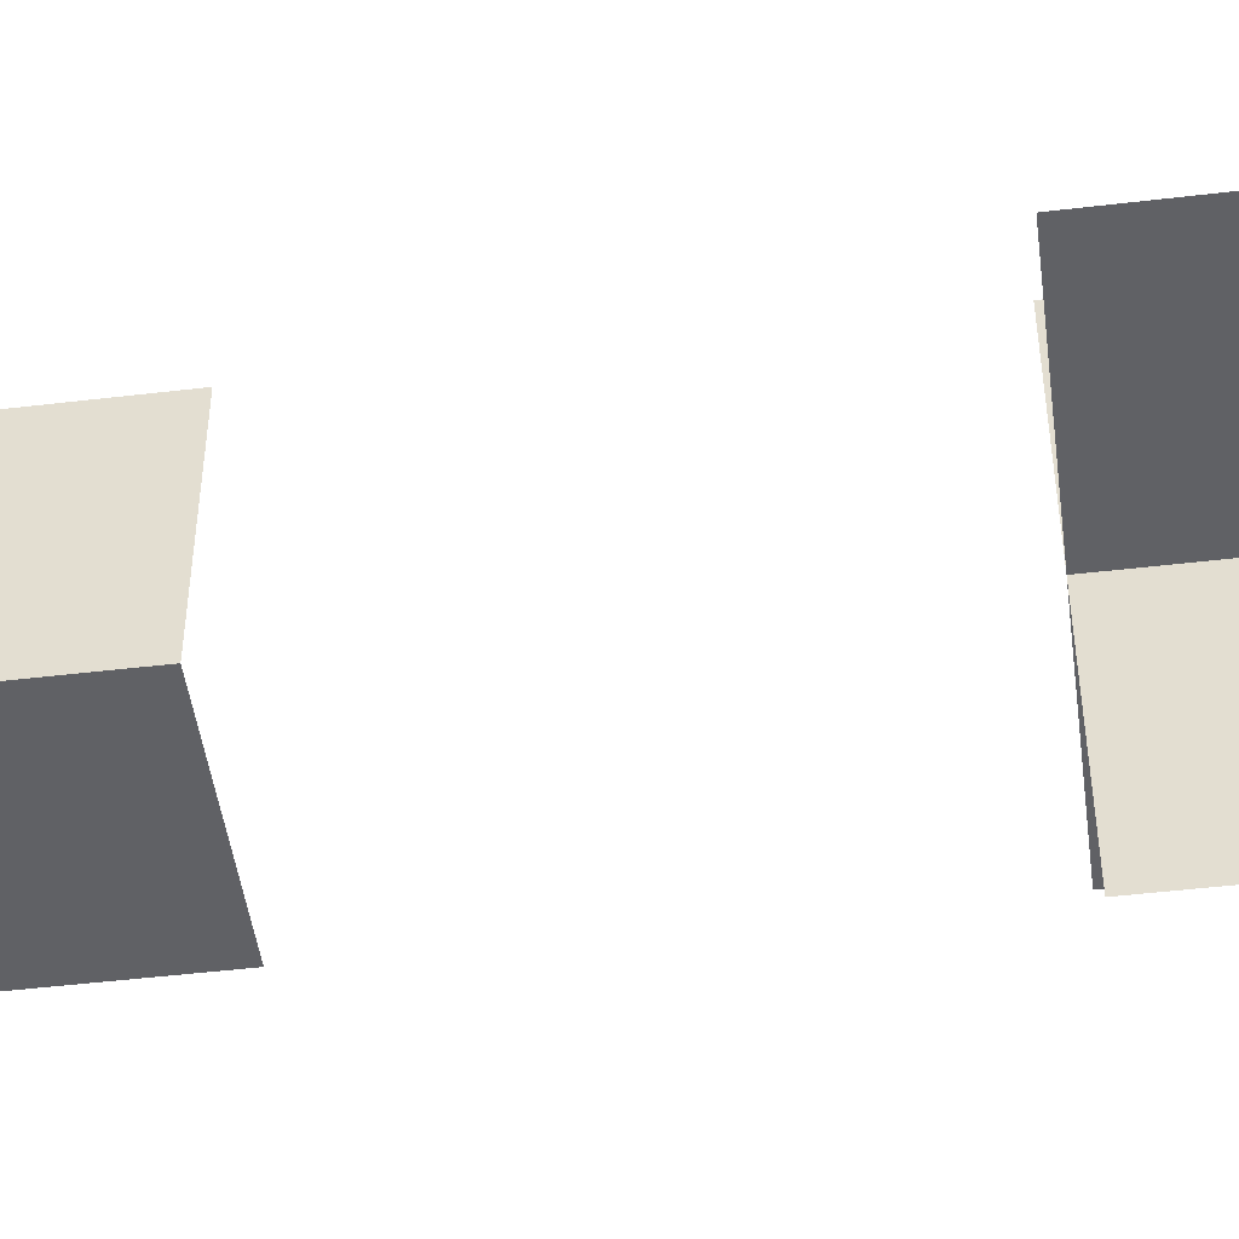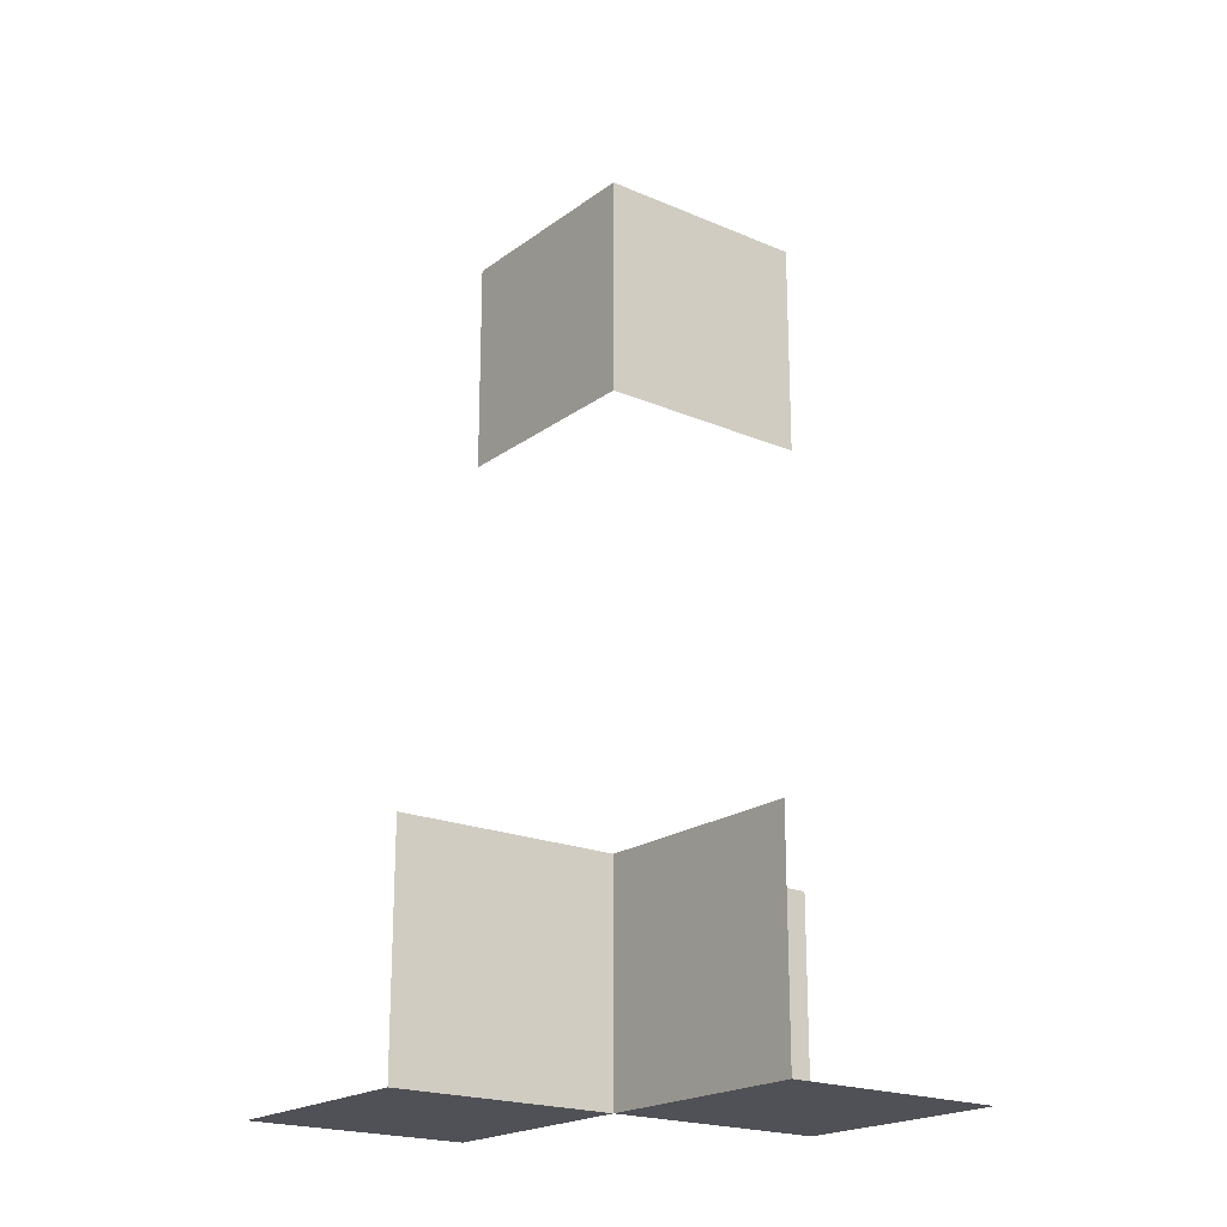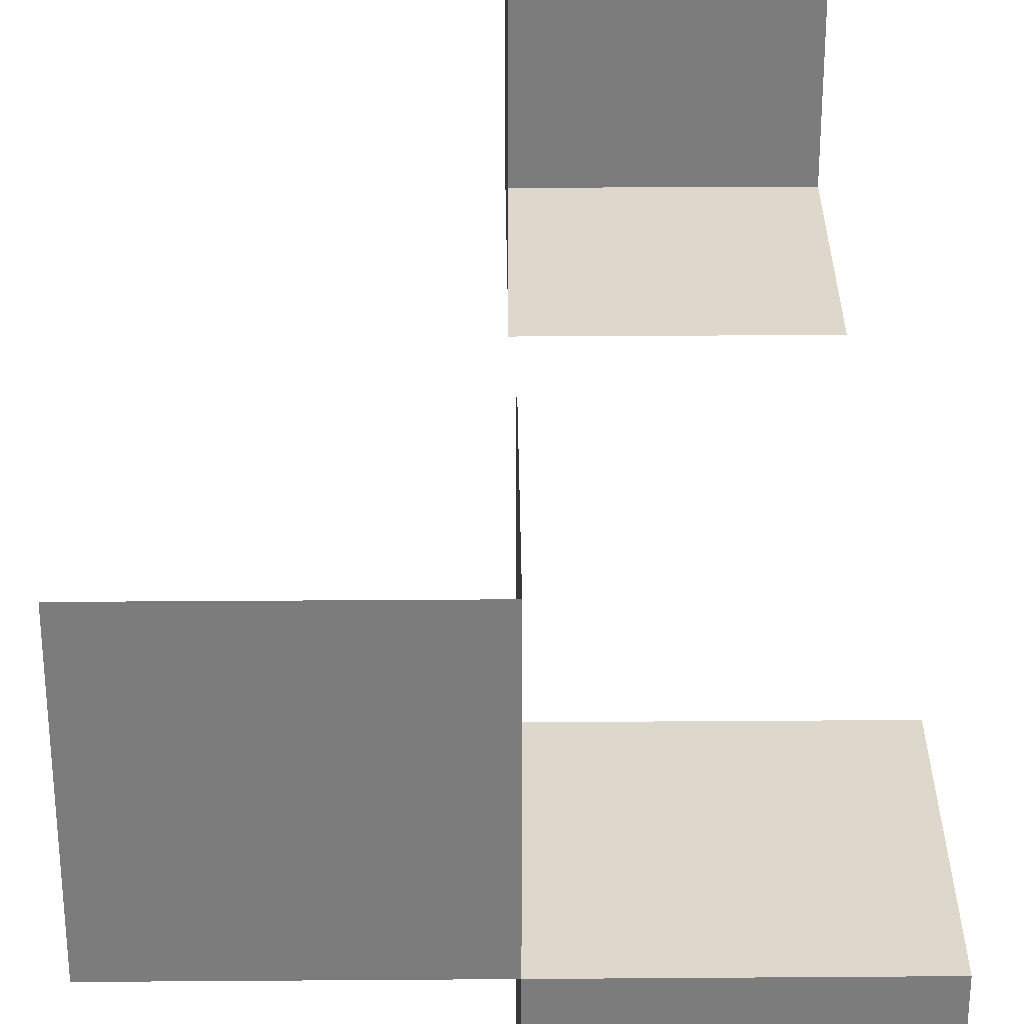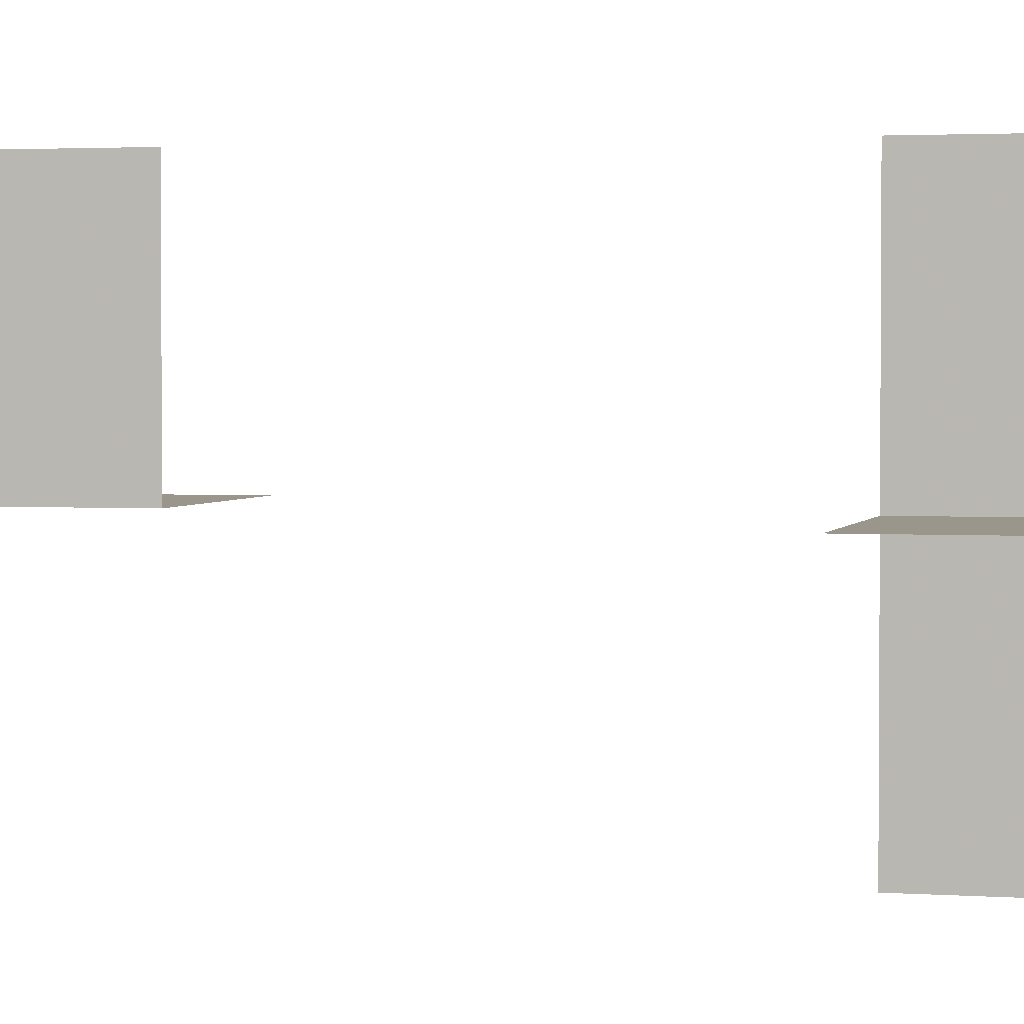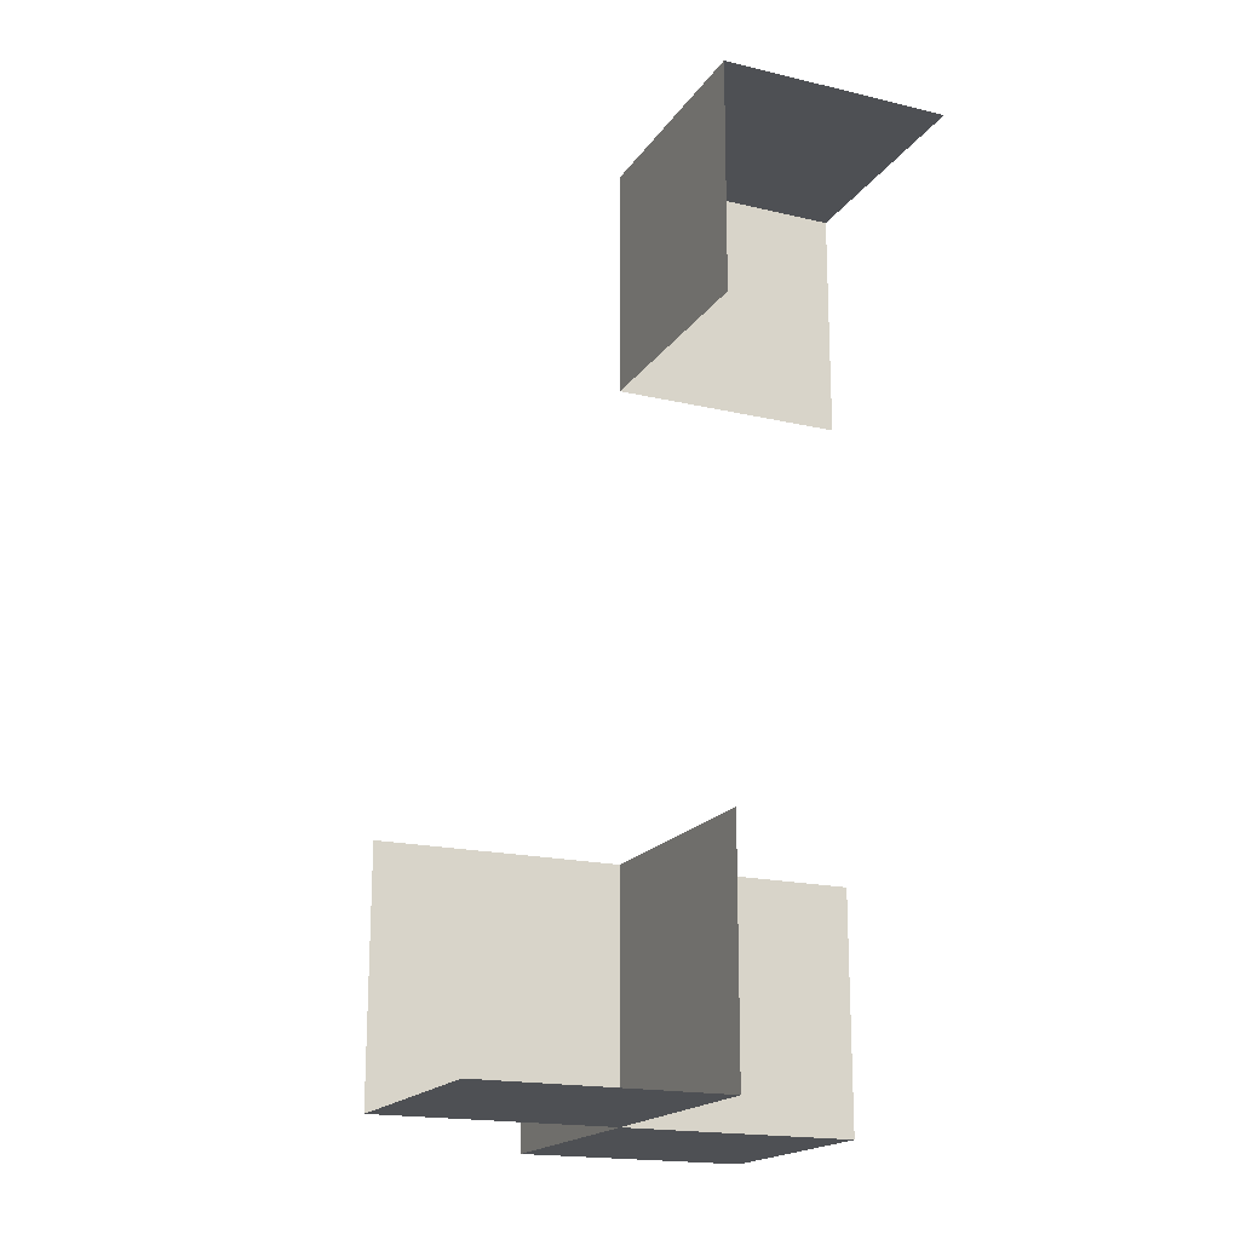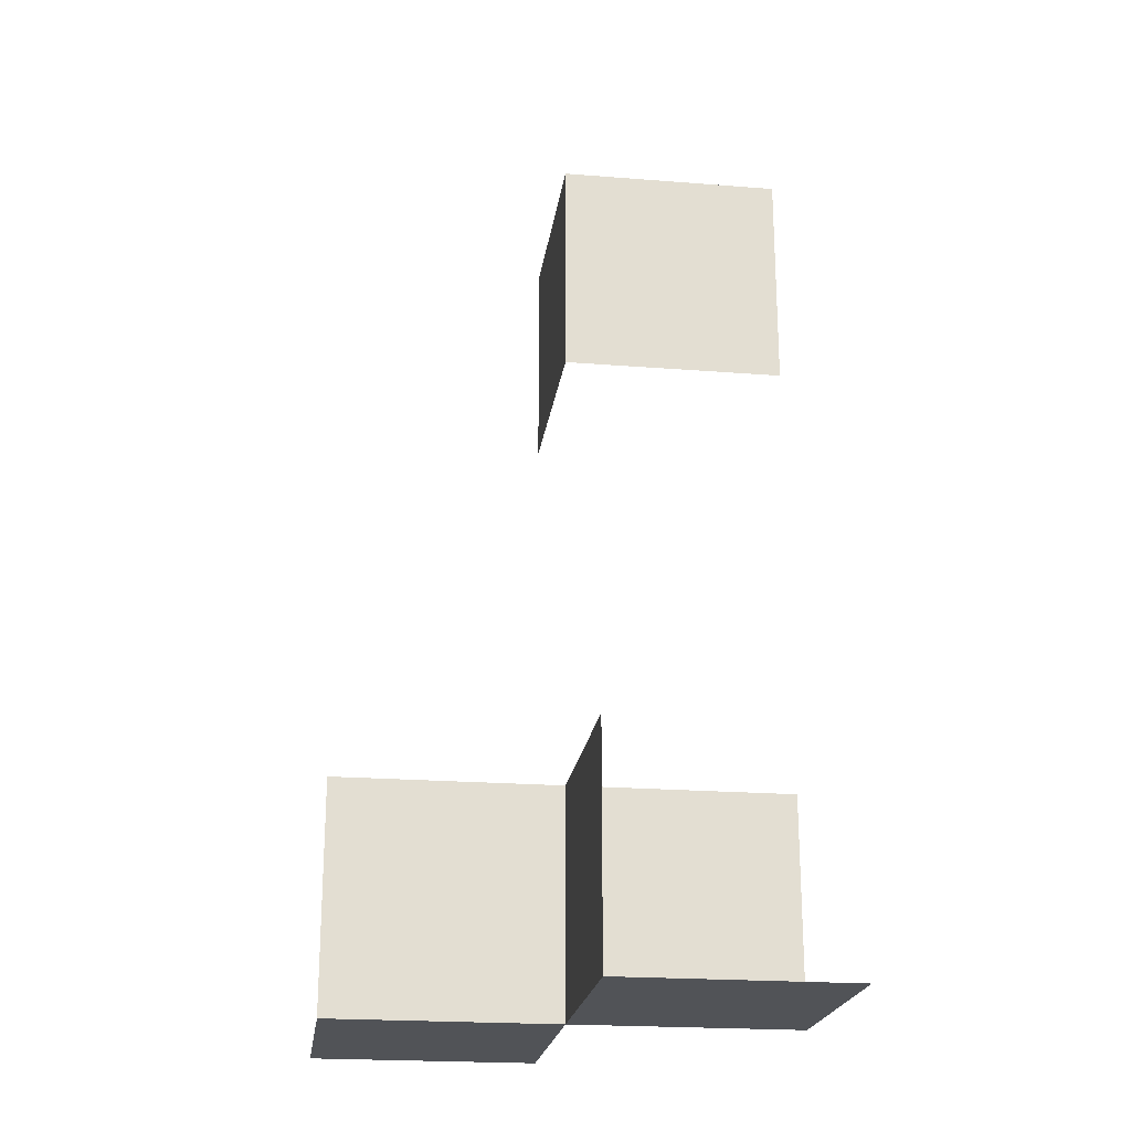
<metadata>
{"format":"obj","ext":"obj","renderer":"f3d","projection":"perspective","resolution":1024,"background":"white","views":[{"elev":-48.3,"azim":97.6,"up":"+Y"},{"elev":-20.5,"azim":52.3,"up":"+Z"},{"elev":31.2,"azim":179.4,"up":"+Y"},{"elev":2.4,"azim":103.8,"up":"+Y"},{"elev":-18.8,"azim":156.0,"up":"+Z"},{"elev":-21.9,"azim":82.2,"up":"+Z"}]}
</metadata>
<code>
v 0 0 -1
v 0 0 1
v 0 0 -0.5
v 0 0 0.5
v 0 -0.5 -1
v 0 -0.5 -0.5
v 0 0.5 -1
v 0 0.5 1
v 0 0.5 -0.5
v 0 0.5 0.5
v -0.5 0 -1
v -0.5 0 1
v -0.5 0 -0.5
v -0.5 0 0.5
v -0.5 -0.5 -1
v -0.5 0.5 1
v 0.5 0 -1
v 0.5 0 -0.5
v 0.5 0.5 -1
f 11 15 5
f 13 11 1
f 3 1 5
f 5 1 11
f 1 3 13
f 5 6 3
f 12 16 8
f 14 12 2
f 4 2 8
f 8 2 12
f 2 4 14
f 8 10 4
f 17 19 7
f 18 17 1
f 3 1 7
f 7 1 17
f 1 3 18
f 7 9 3

</code>
